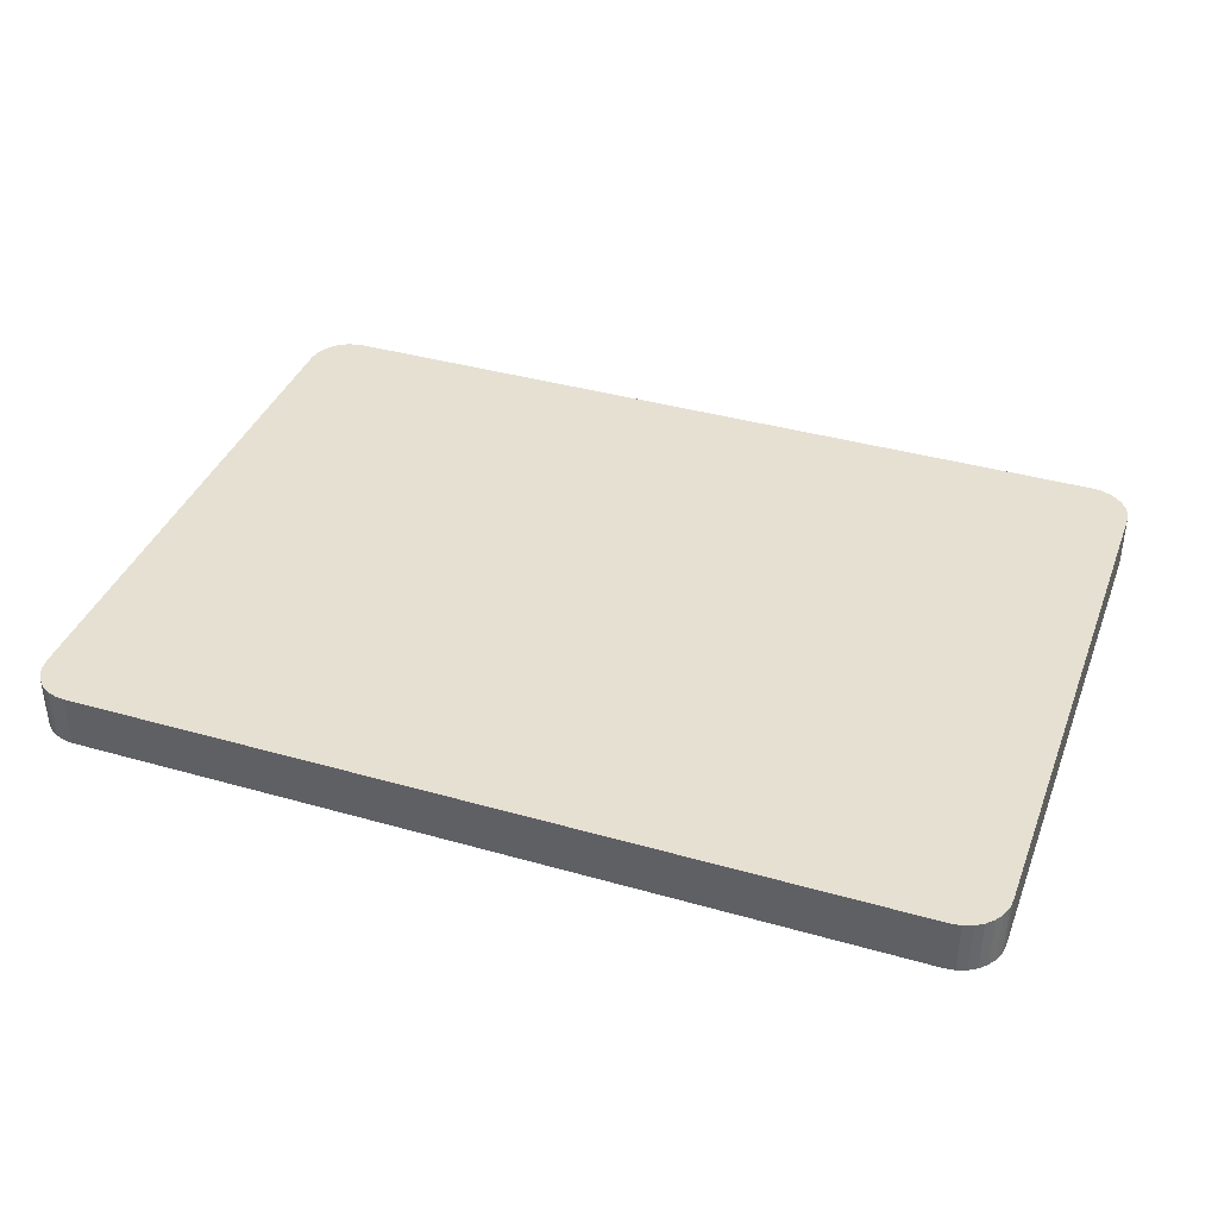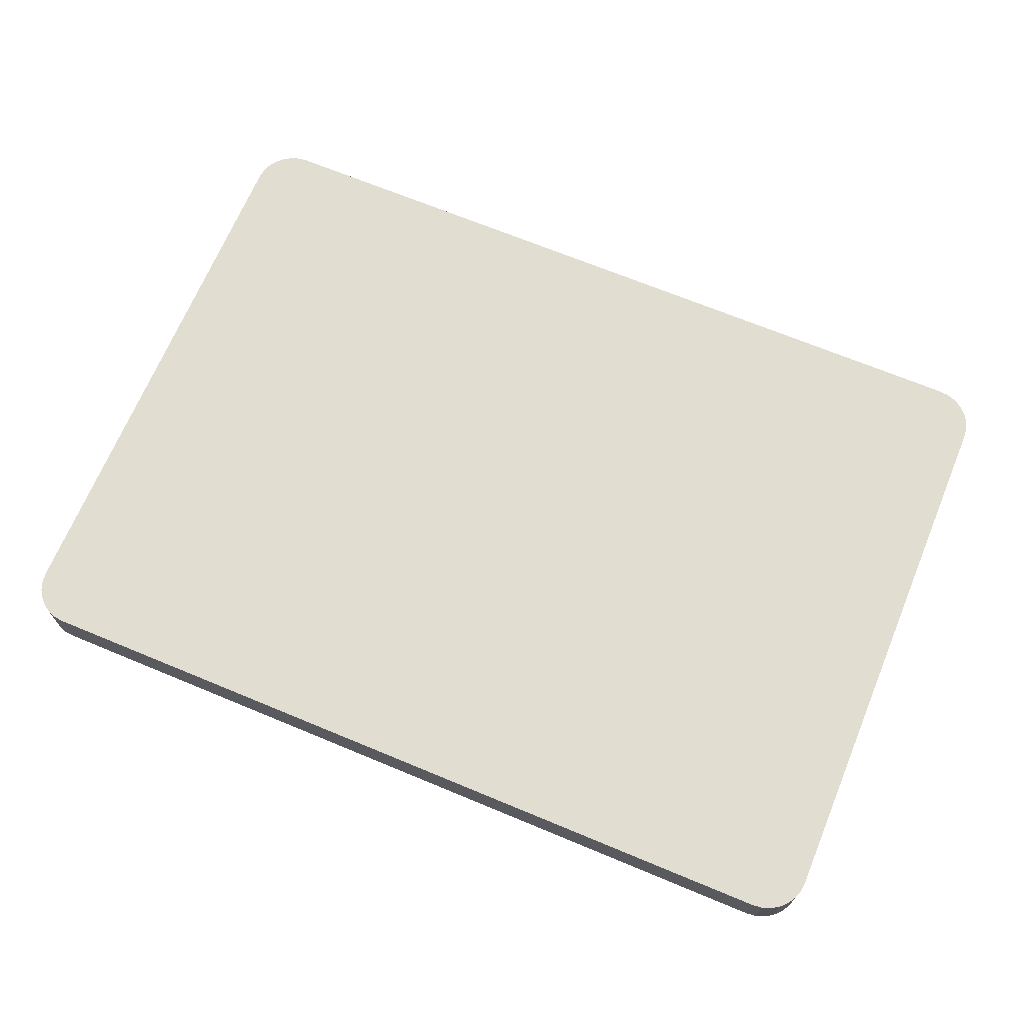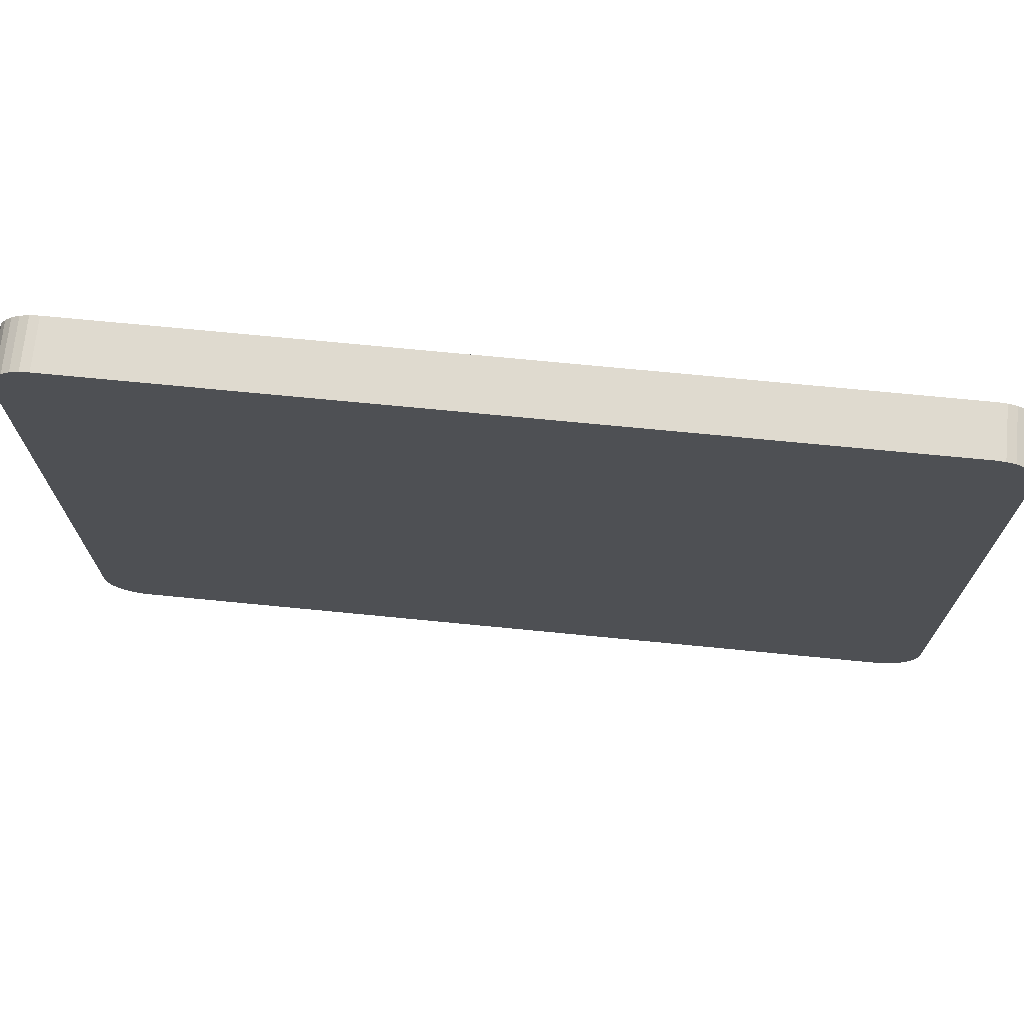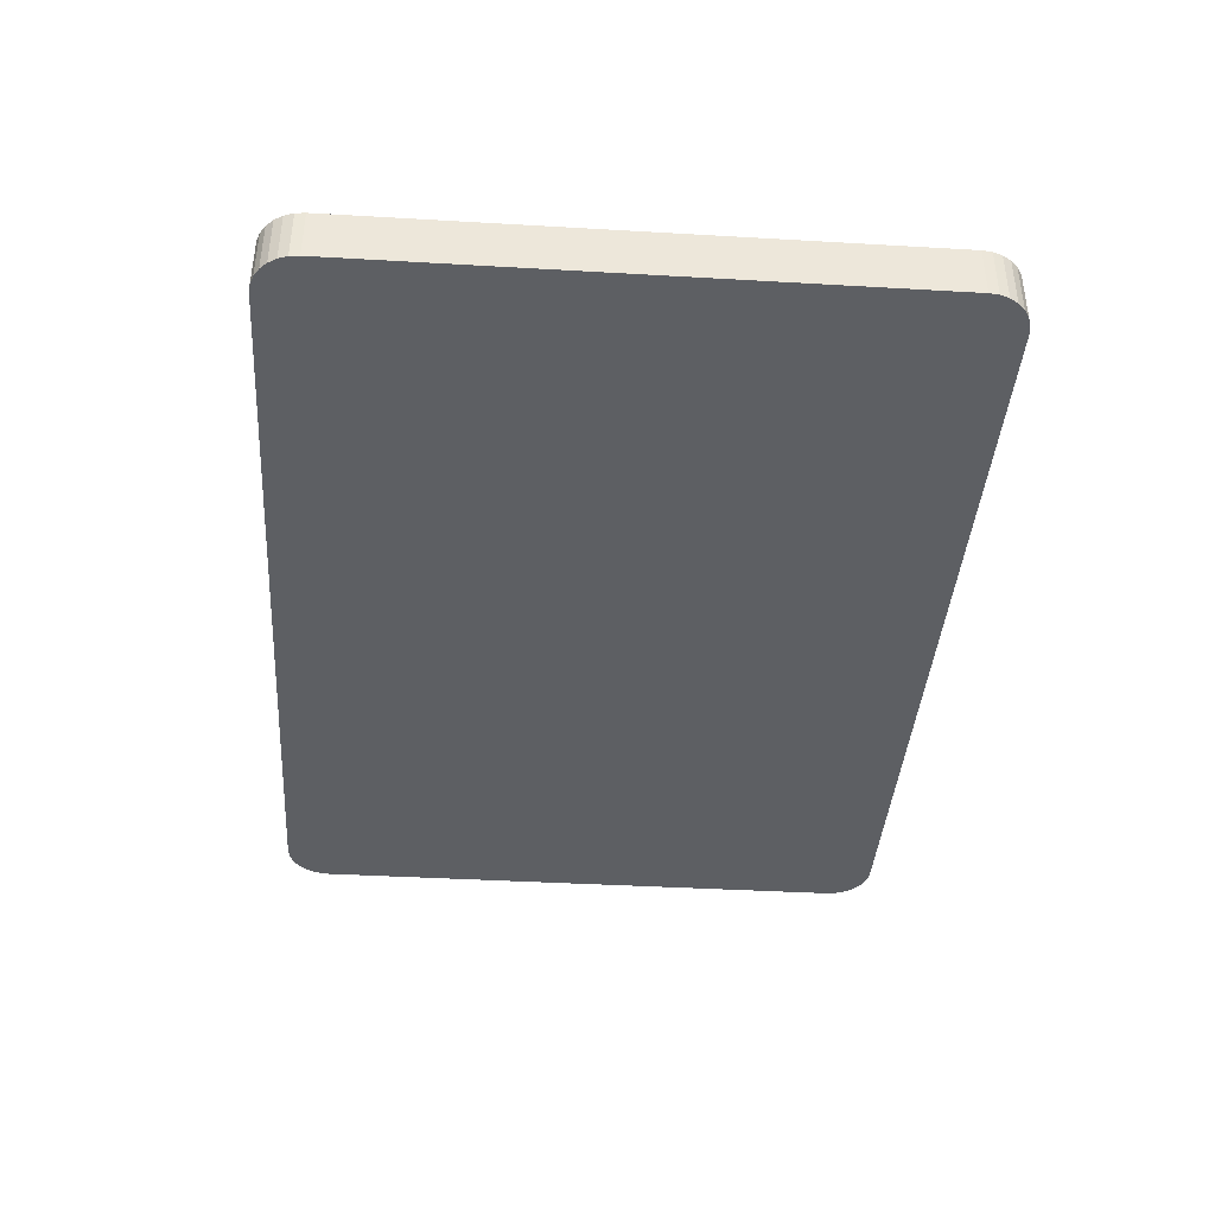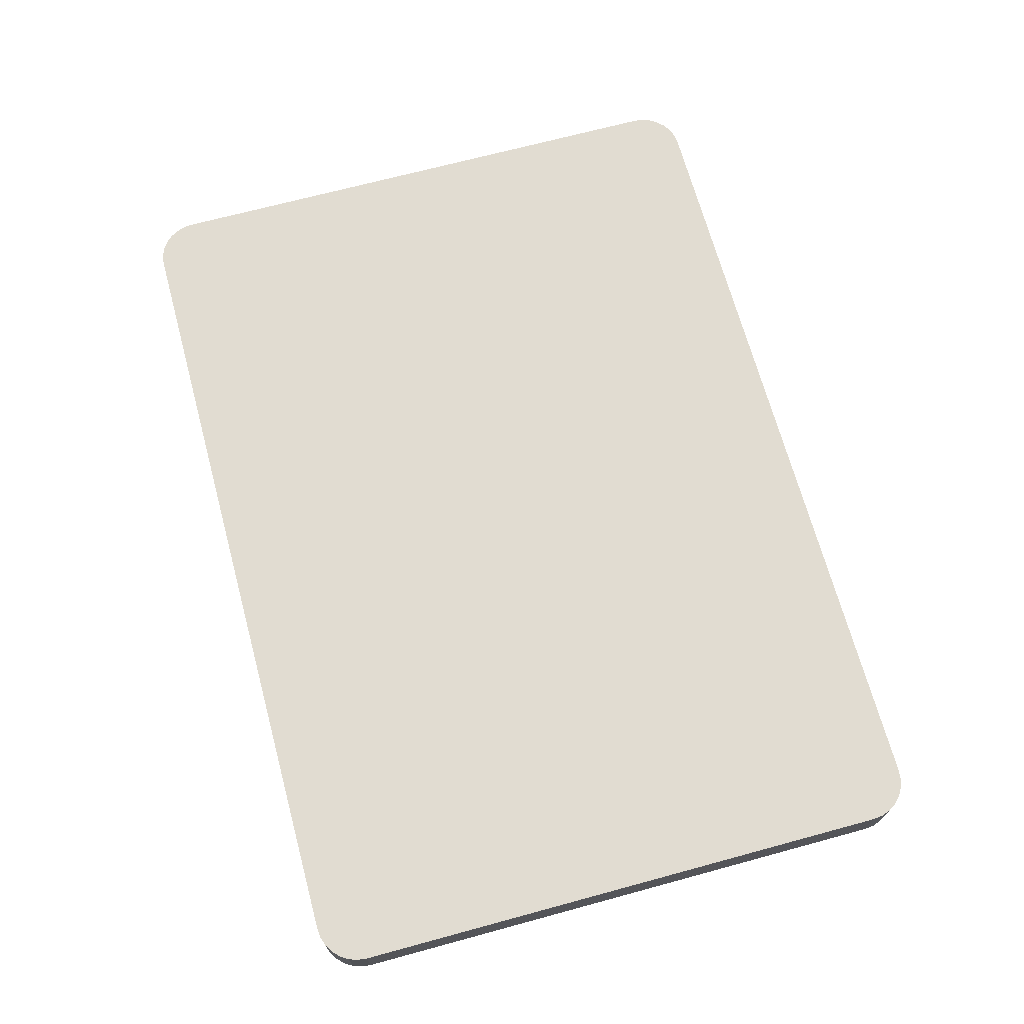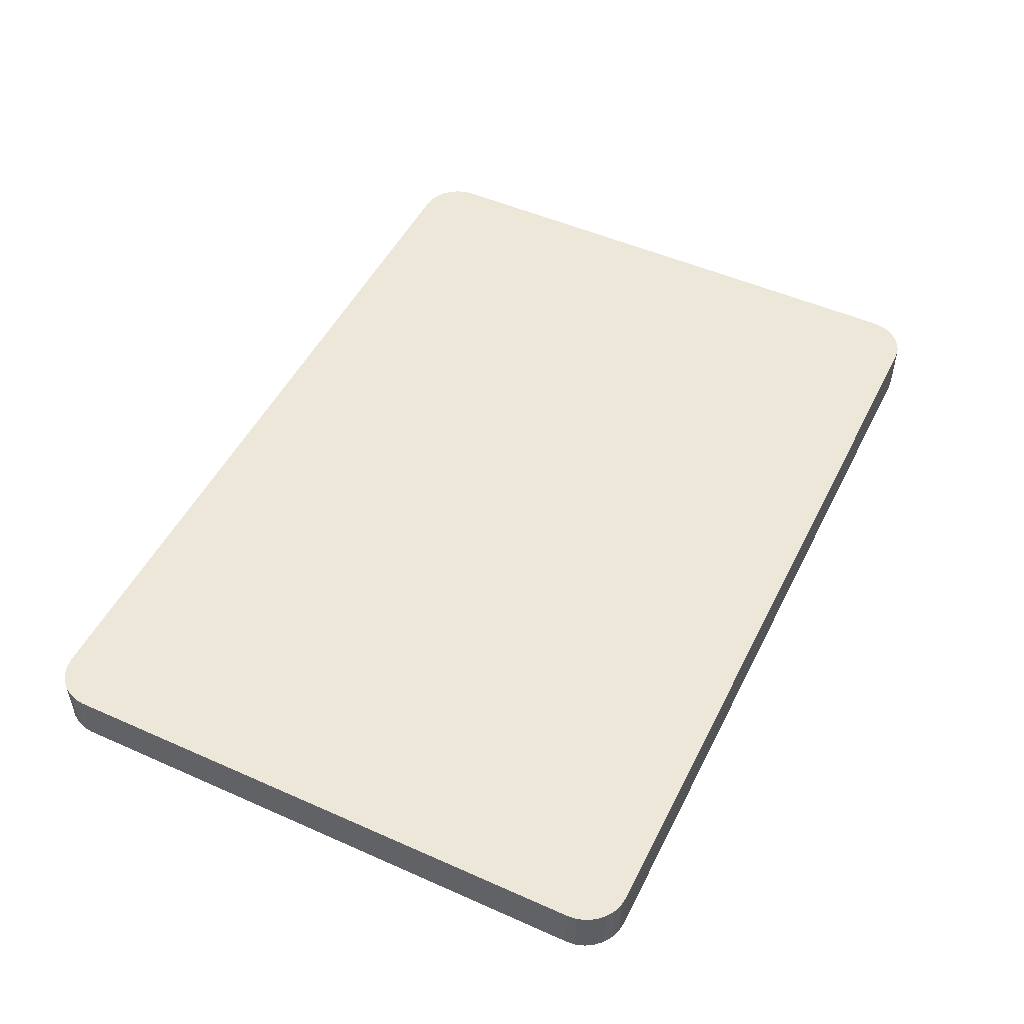
<metadata>
{"format":"obj","ext":"obj","renderer":"f3d","projection":"perspective","resolution":1024,"background":"white","views":[{"elev":38.4,"azim":19.8,"up":"+Y"},{"elev":68.5,"azim":22.6,"up":"+Y"},{"elev":70.9,"azim":5.6,"up":"+Z"},{"elev":-40.0,"azim":85.9,"up":"+Y"},{"elev":69.0,"azim":74.8,"up":"+Y"},{"elev":50.1,"azim":116.0,"up":"+Y"}]}
</metadata>
<code>
o Cube
v 0.4824 -0.5 -0.381
v 0.5334 -0.5 -0.33
v 0.4938 -0.5 -0.3797
v 0.5045 -0.5 -0.376
v 0.5142 -0.5 -0.3699
v 0.5223 -0.5 -0.3618
v 0.5284 -0.5 -0.3521
v 0.5321 -0.5 -0.3414
v 0.5334 -0.4375 -0.33
v 0.4824 -0.4375 -0.381
v 0.5321 -0.4375 -0.3414
v 0.5284 -0.4375 -0.3521
v 0.5223 -0.4375 -0.3618
v 0.5142 -0.4375 -0.3699
v 0.5045 -0.4375 -0.376
v 0.4938 -0.4375 -0.3797
v 0.5334 -0.5 0.33
v 0.4824 -0.5 0.381
v 0.5321 -0.5 0.3414
v 0.5284 -0.5 0.3521
v 0.5223 -0.5 0.3618
v 0.5142 -0.5 0.3699
v 0.5045 -0.5 0.376
v 0.4938 -0.5 0.3797
v 0.4824 -0.4375 0.381
v 0.5334 -0.4375 0.33
v 0.4938 -0.4375 0.3797
v 0.5045 -0.4375 0.376
v 0.5142 -0.4375 0.3699
v 0.5223 -0.4375 0.3618
v 0.5284 -0.4375 0.3521
v 0.5321 -0.4375 0.3414
v -0.5334 -0.5 -0.33
v -0.4824 -0.5 -0.381
v -0.5321 -0.5 -0.3414
v -0.5284 -0.5 -0.3521
v -0.5223 -0.5 -0.3618
v -0.5142 -0.5 -0.3699
v -0.5045 -0.5 -0.376
v -0.4938 -0.5 -0.3797
v -0.4824 -0.4375 -0.381
v -0.5334 -0.4375 -0.33
v -0.4938 -0.4375 -0.3797
v -0.5045 -0.4375 -0.376
v -0.5142 -0.4375 -0.3699
v -0.5223 -0.4375 -0.3618
v -0.5284 -0.4375 -0.3521
v -0.5321 -0.4375 -0.3414
v -0.4824 -0.5 0.381
v -0.5334 -0.5 0.33
v -0.4938 -0.5 0.3797
v -0.5045 -0.5 0.376
v -0.5142 -0.5 0.3699
v -0.5223 -0.5 0.3618
v -0.5284 -0.5 0.3521
v -0.5321 -0.5 0.3414
v -0.5334 -0.4375 0.33
v -0.4824 -0.4375 0.381
v -0.5321 -0.4375 0.3414
v -0.5284 -0.4375 0.3521
v -0.5223 -0.4375 0.3618
v -0.5142 -0.4375 0.3699
v -0.5045 -0.4375 0.376
v -0.4938 -0.4375 0.3797
g Cube_Cube_top
f 57 59 60 61 62 63 64 58 25 27 28 29 30 31 32 26 9 11 12 13 14 15 16 10 41 43 44 45 46 47 48 42
g Cube_Cube_bottom
f 17 19 20 21 22 23 24 18 49 51 52 53 54 55 56 50 33 35 36 37 38 39 40 34 1 3 4 5 6 7 8 2
g Cube_Cube_right
f 50 57 42 33
f 57 50 56 59
f 59 56 55 60
f 60 55 54 61
f 61 54 53 62
f 46 37 36 47
f 47 36 35 48
f 48 35 33 42
g Cube_Cube_left
f 2 9 26 17
f 6 13 12 7
f 7 12 11 8
f 8 11 9 2
f 30 21 20 31
f 31 20 19 32
f 32 19 17 26
g Cube_Cube_back
f 18 25 58 49
f 25 18 24 27
f 27 24 23 28
f 28 23 22 29
f 29 22 21 30
f 62 53 52 63
f 63 52 51 64
f 64 51 49 58
g Cube_Cube_front
f 34 41 10 1
f 1 10 16 3
f 3 16 15 4
f 4 15 14 5
f 5 14 13 6
f 41 34 40 43
f 43 40 39 44
f 44 39 38 45
f 45 38 37 46

</code>
